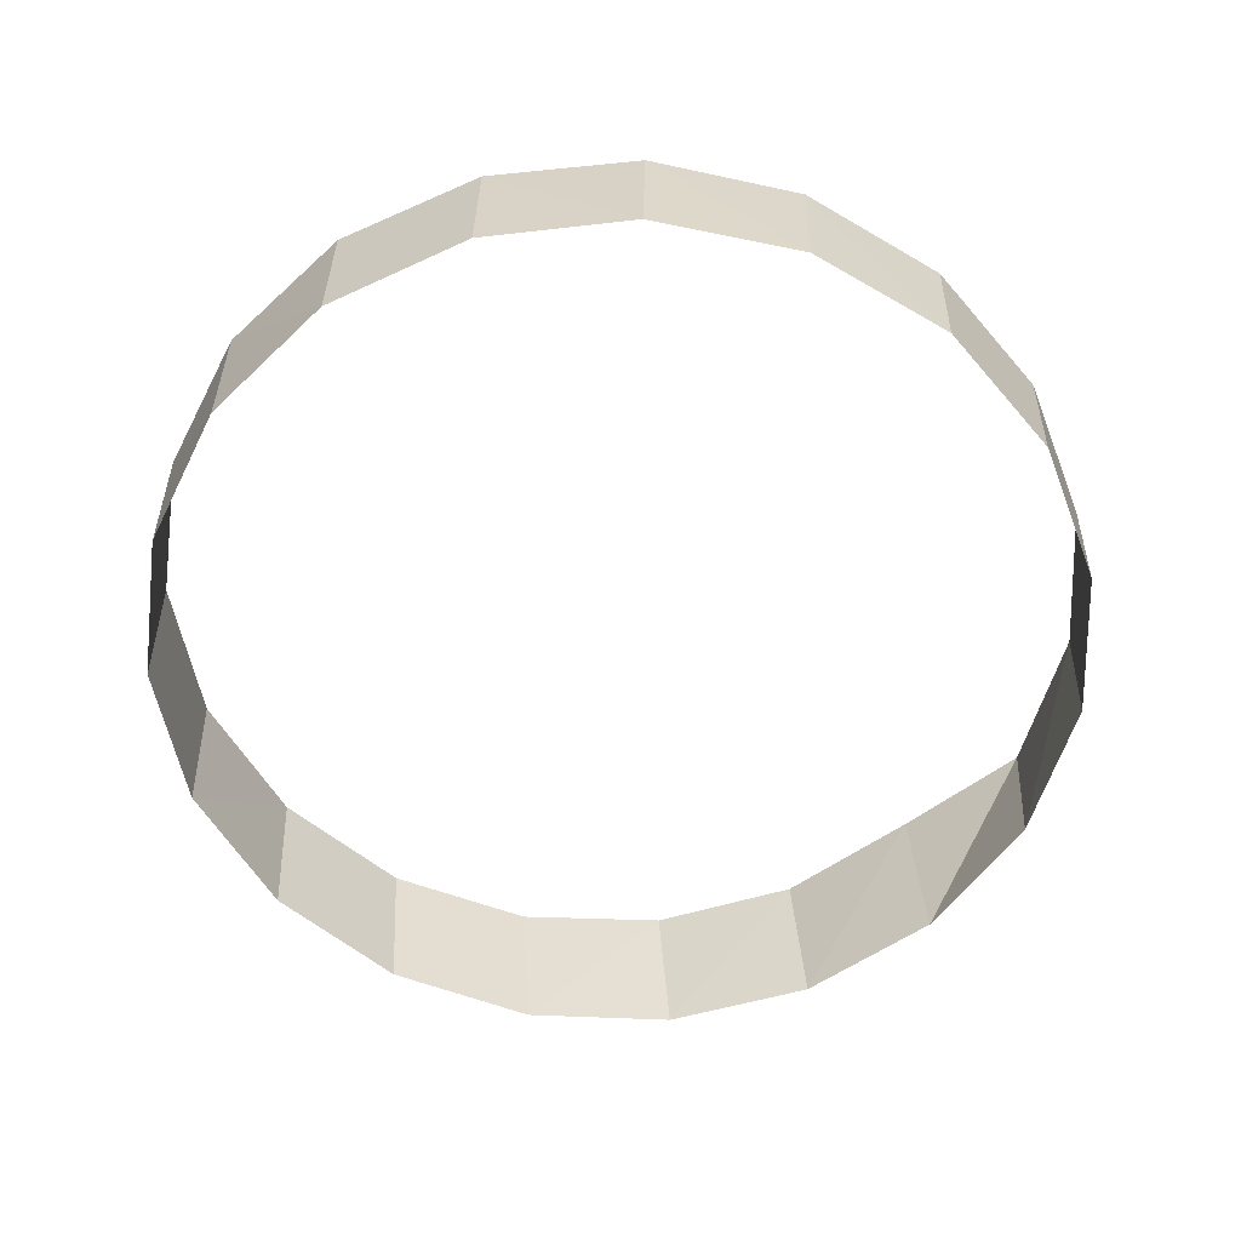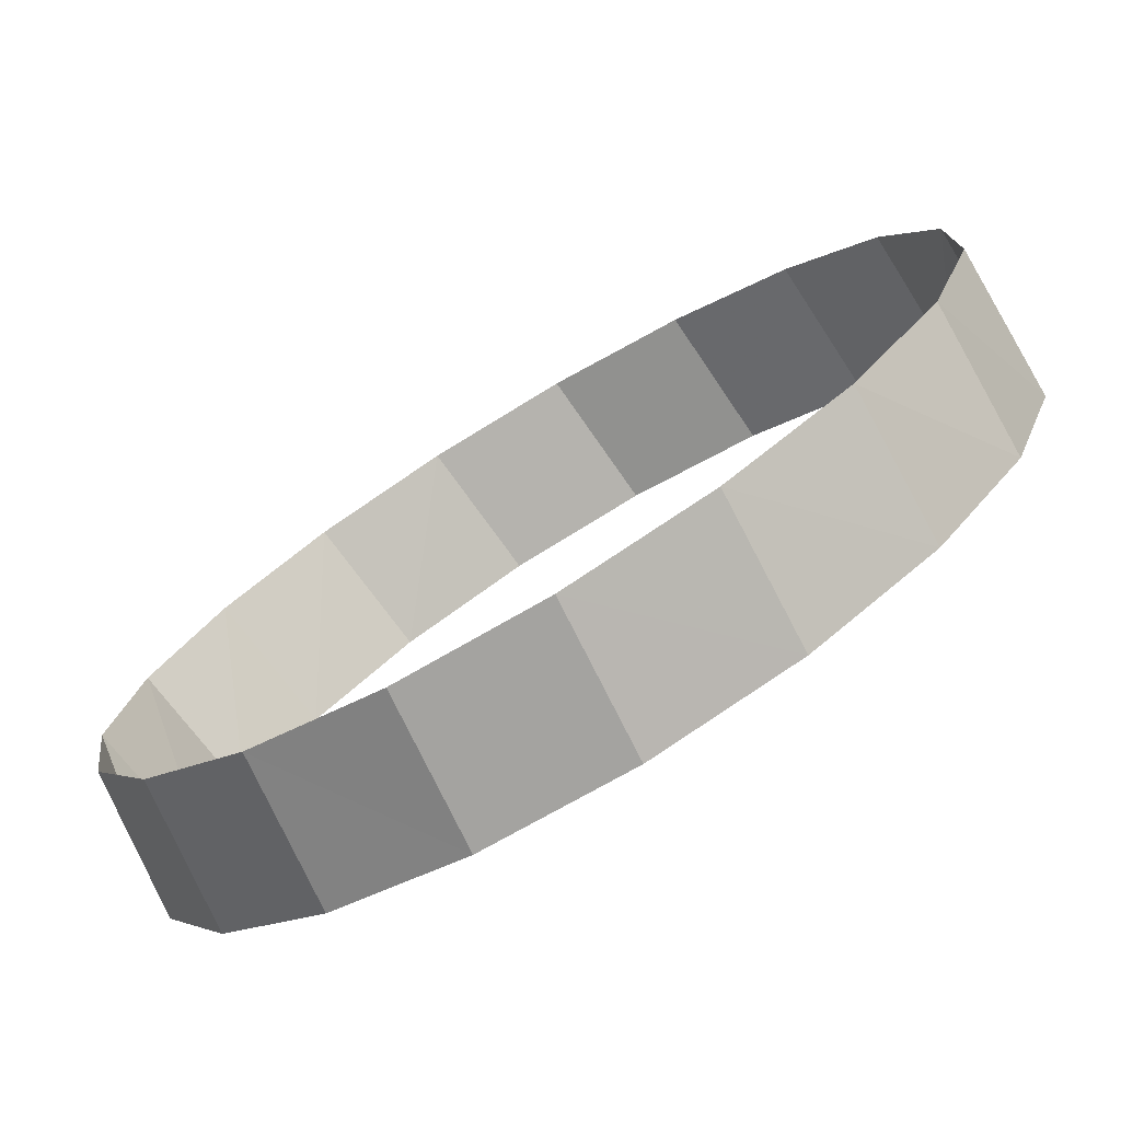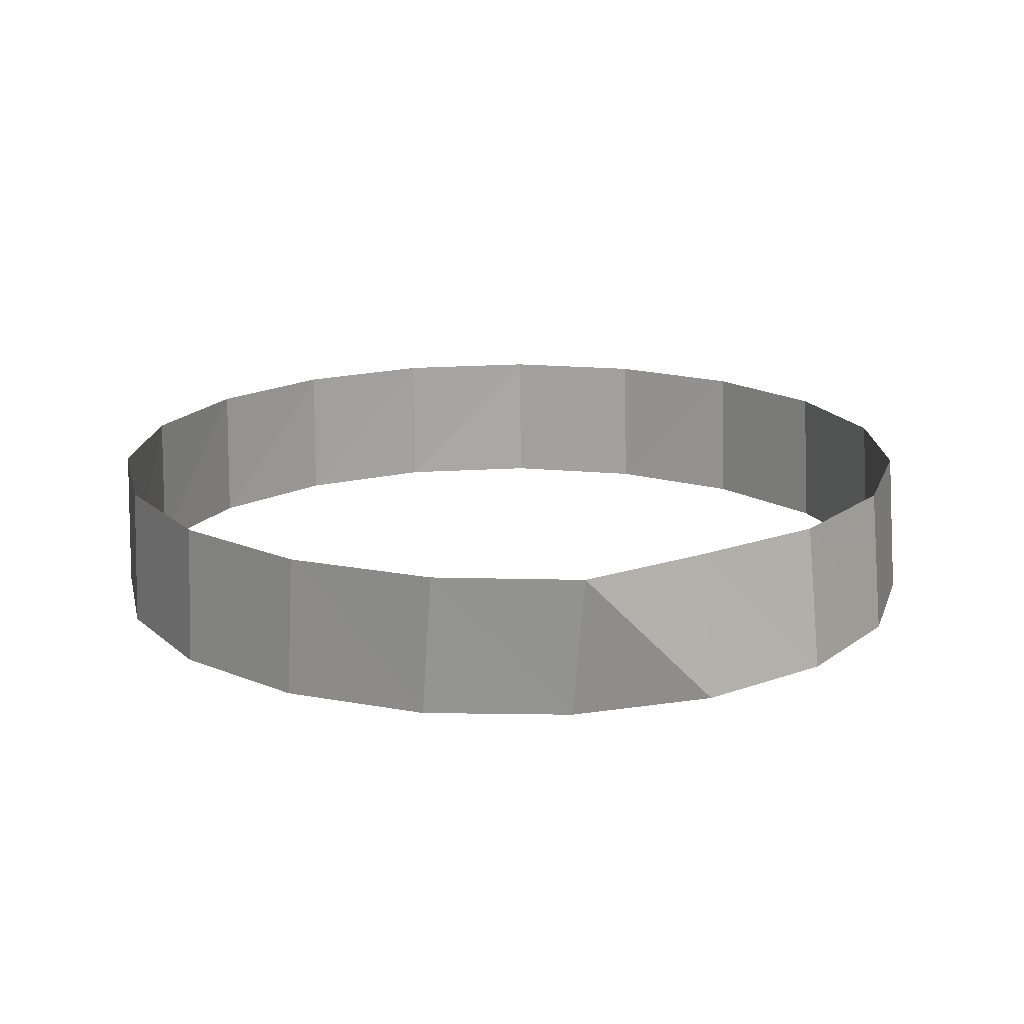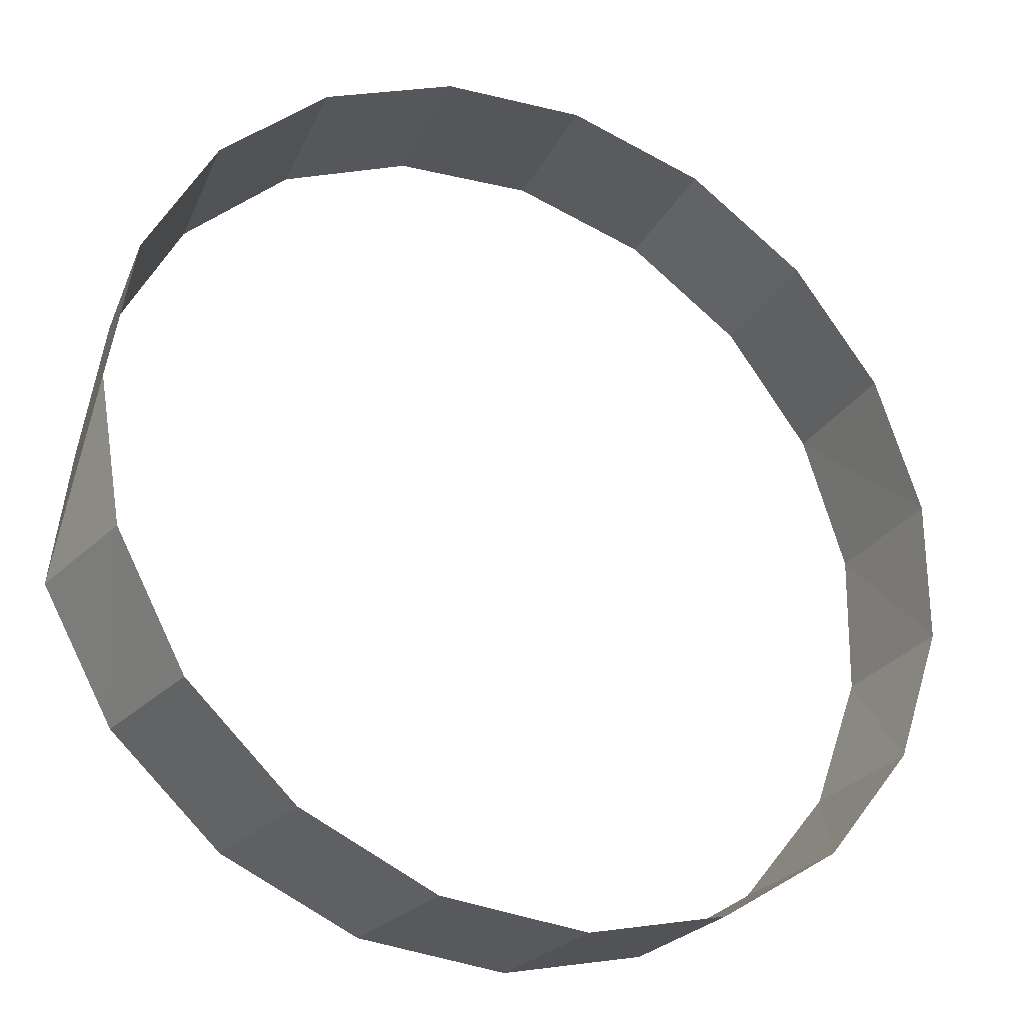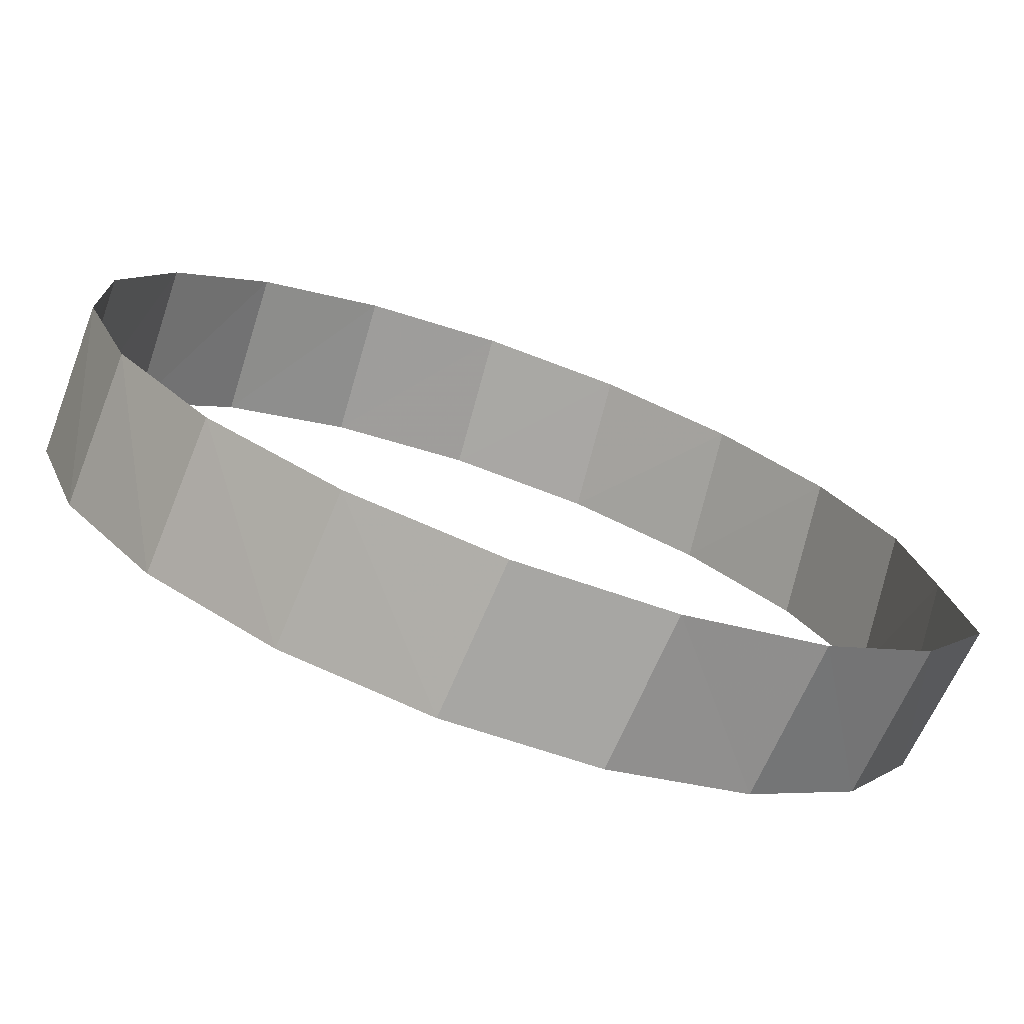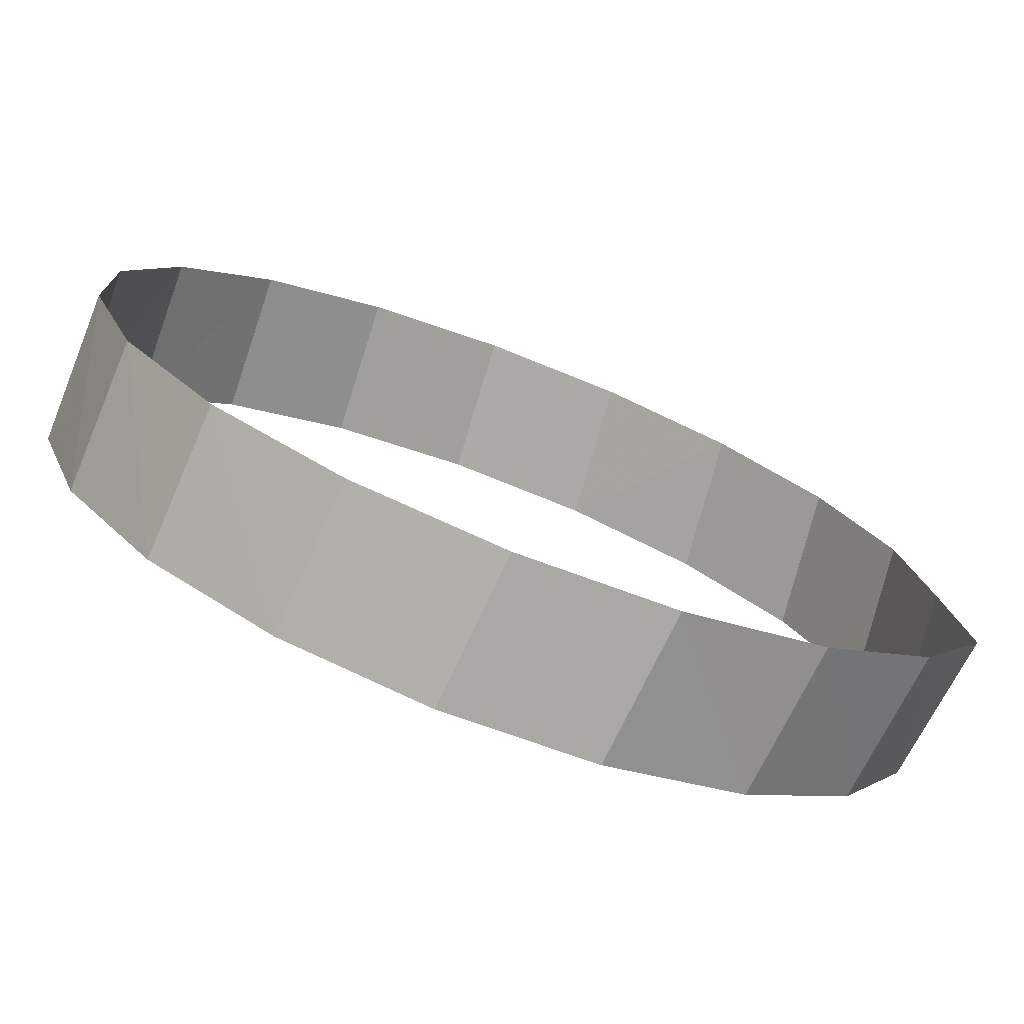
<metadata>
{"format":"obj","ext":"obj","renderer":"f3d","projection":"perspective","resolution":1024,"background":"white","views":[{"elev":-58.1,"azim":-45.3,"up":"+Z"},{"elev":-76.3,"azim":-149.2,"up":"+Y"},{"elev":17.0,"azim":63.3,"up":"+Z"},{"elev":-27.5,"azim":153.4,"up":"+Y"},{"elev":-75.1,"azim":-19.6,"up":"+Y"},{"elev":-75.9,"azim":-21.0,"up":"+Y"}]}
</metadata>
<code>
v 1 0 0
v 0.9458 0.3247 0
v 0.7891 0.6142 0
v 0.5469 0.8372 0
v 0.2455 0.9694 0
v -0.08258 0.9966 0
v -0.4017 0.9158 0
v -0.6773 0.7357 0
v -0.8795 0.4759 0
v -0.9864 0.1646 0
v -0.9864 -0.1646 0
v -0.8795 -0.4759 0
v -0.6773 -0.7357 0
v -0.4017 -0.9158 0
v -0.08258 -0.9966 0
v 0.2455 -0.9694 0
v 0.5469 -0.8372 0
v 0.7891 -0.6142 0
v 0.9458 -0.3247 0
v 1 -2.449e-16 0
v 0.9524 -0.009178 0.3256
v 0.9028 0.3168 0.3263
v 0.7507 0.6076 0.3269
v 0.5131 0.8318 0.3274
v 0.2165 0.9653 0.3279
v -0.1067 0.9937 0.3283
v -0.4207 0.914 0.3286
v -0.6912 0.735 0.3289
v -0.8881 0.4762 0.3291
v -0.9896 0.1656 0.3292
v -0.9842 -0.1628 0.3292
v -0.8718 -0.4735 0.3291
v -0.6642 -0.7326 0.3289
v -0.3831 -0.9121 0.3286
v -0.05853 -0.9925 0.3283
v 0.2749 -0.965 0.3278
v 0.5817 -0.8326 0.3273
v 0.829 -0.6095 0.3267
v 0.9908 -0.3201 0.3261
f 2 22 21 1
f 3 23 22 2
f 4 24 23 3
f 5 25 24 4
f 6 26 25 5
f 7 27 26 6
f 8 28 27 7
f 9 29 28 8
f 10 30 29 9
f 11 31 30 10
f 12 32 31 11
f 13 33 32 12
f 14 34 33 13
f 15 35 34 14
f 16 36 35 15
f 17 37 36 16
f 18 38 37 17
f 19 39 38 18
f 1 21 39 19

</code>
